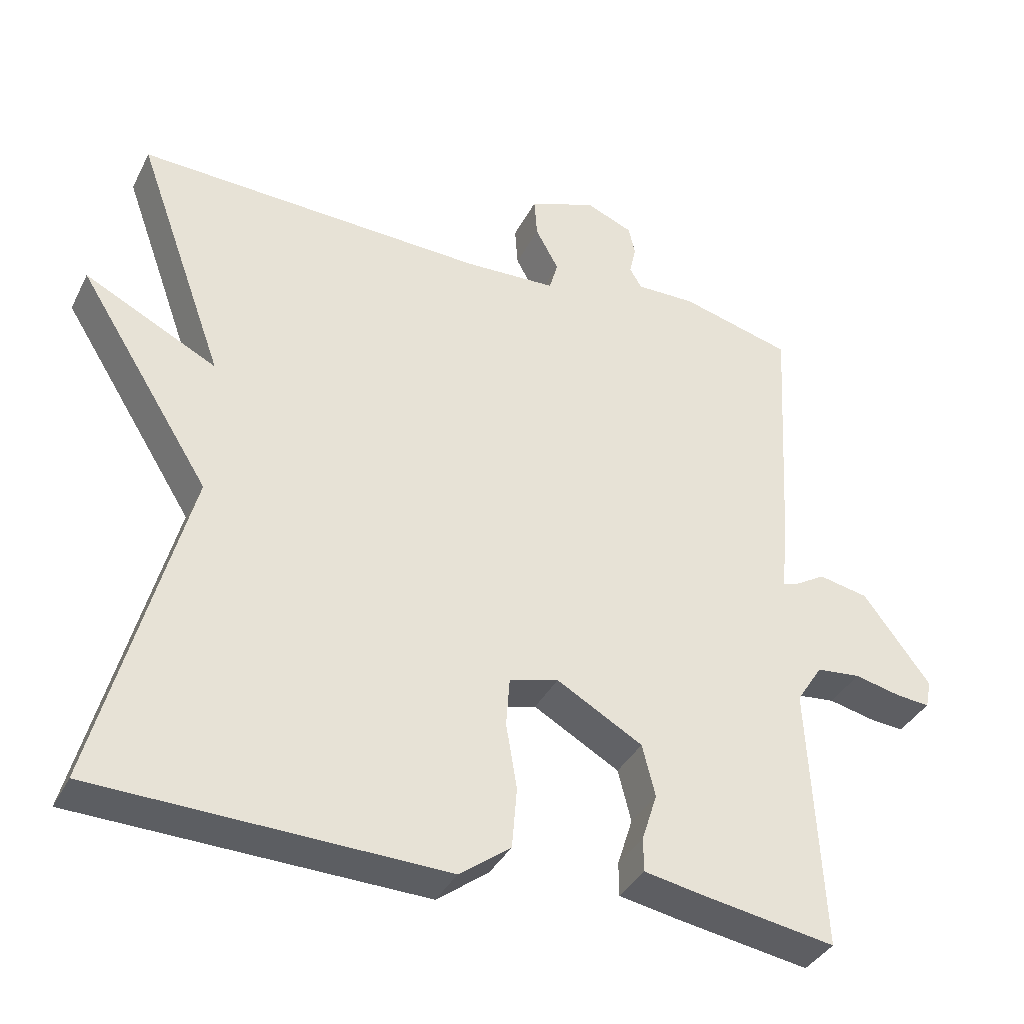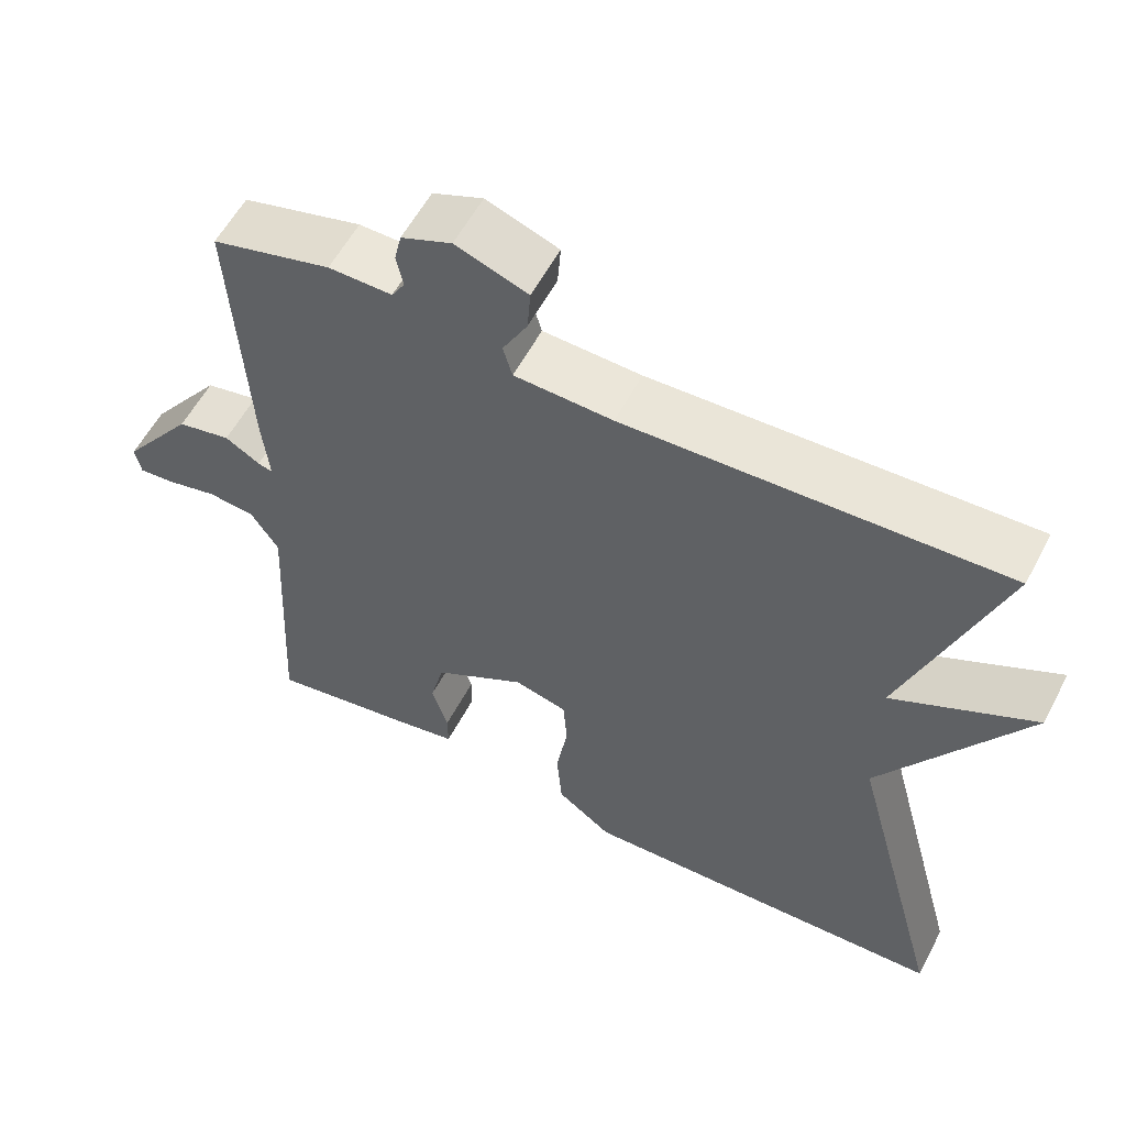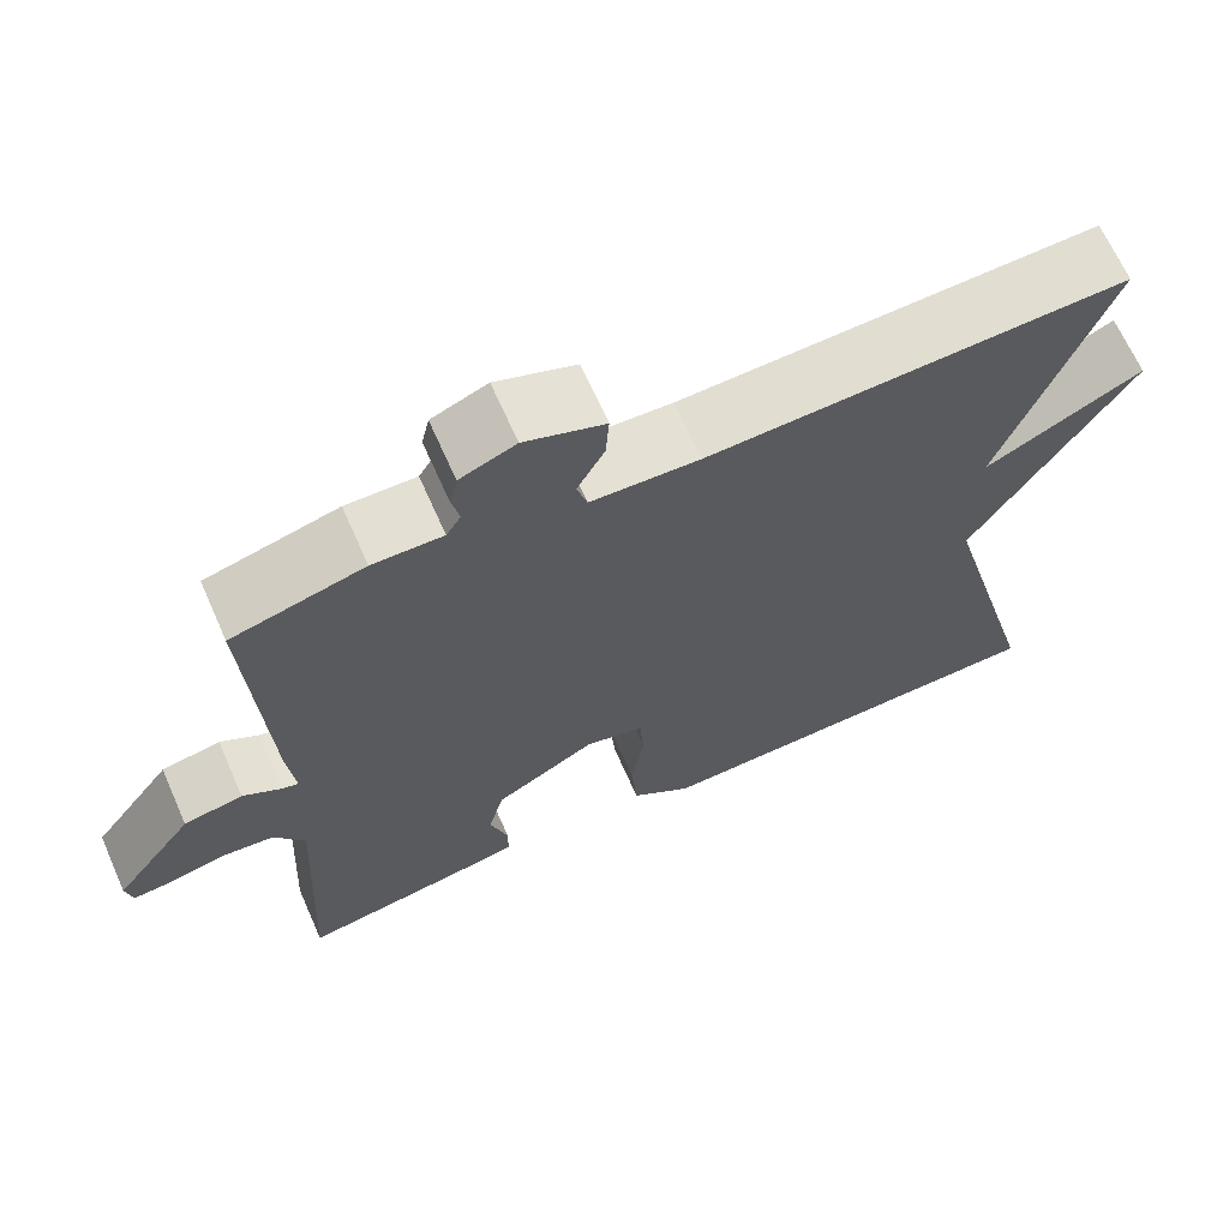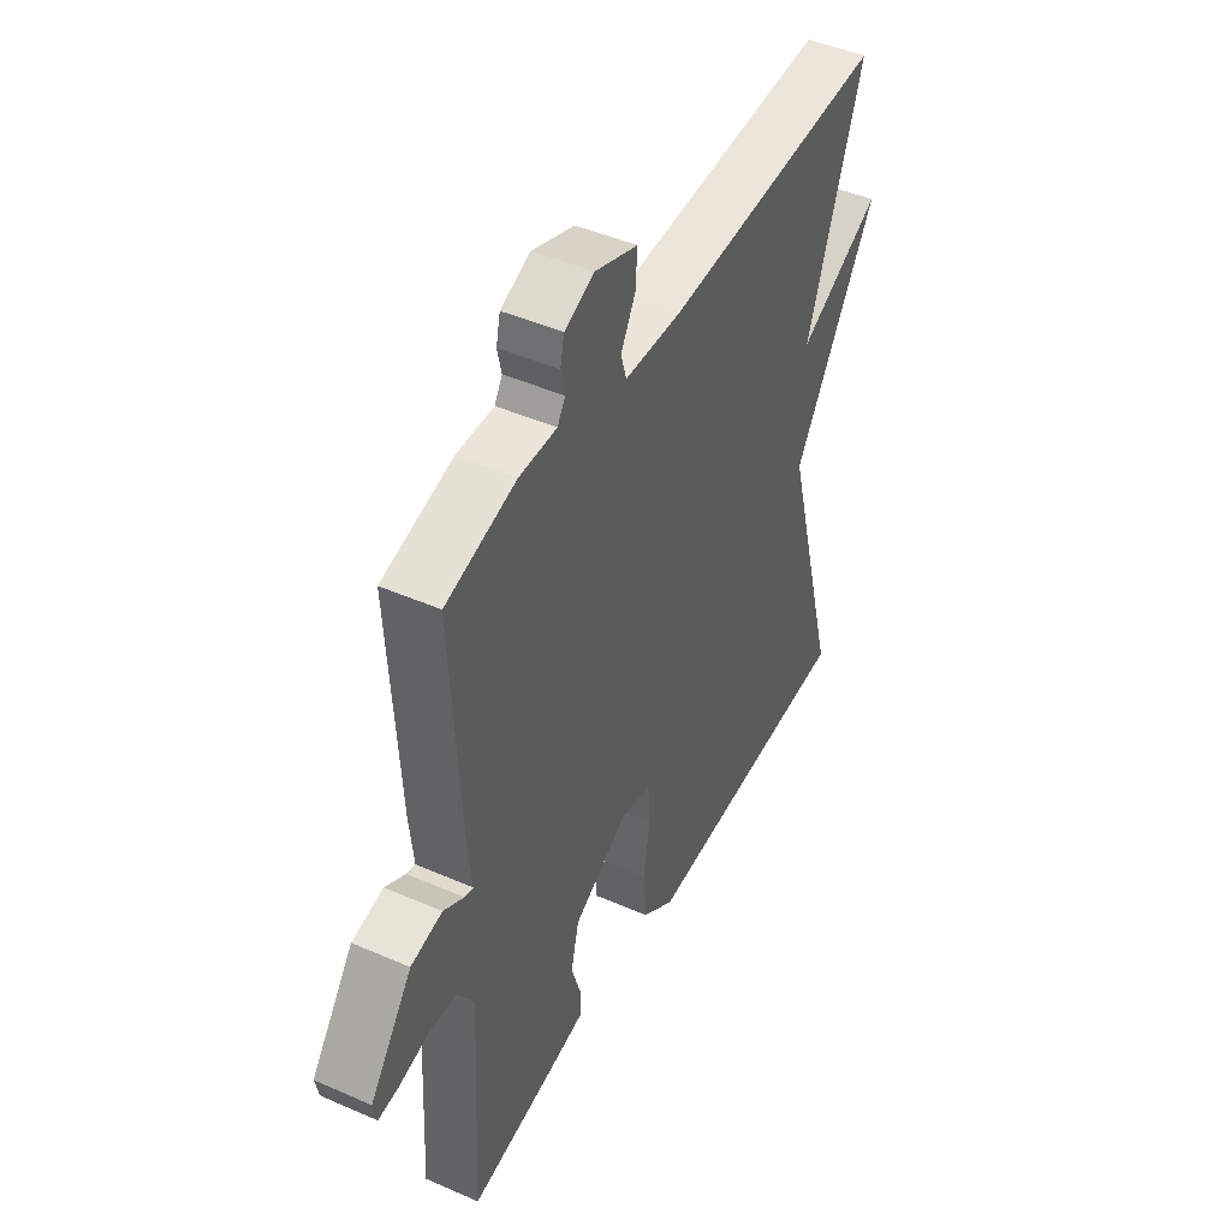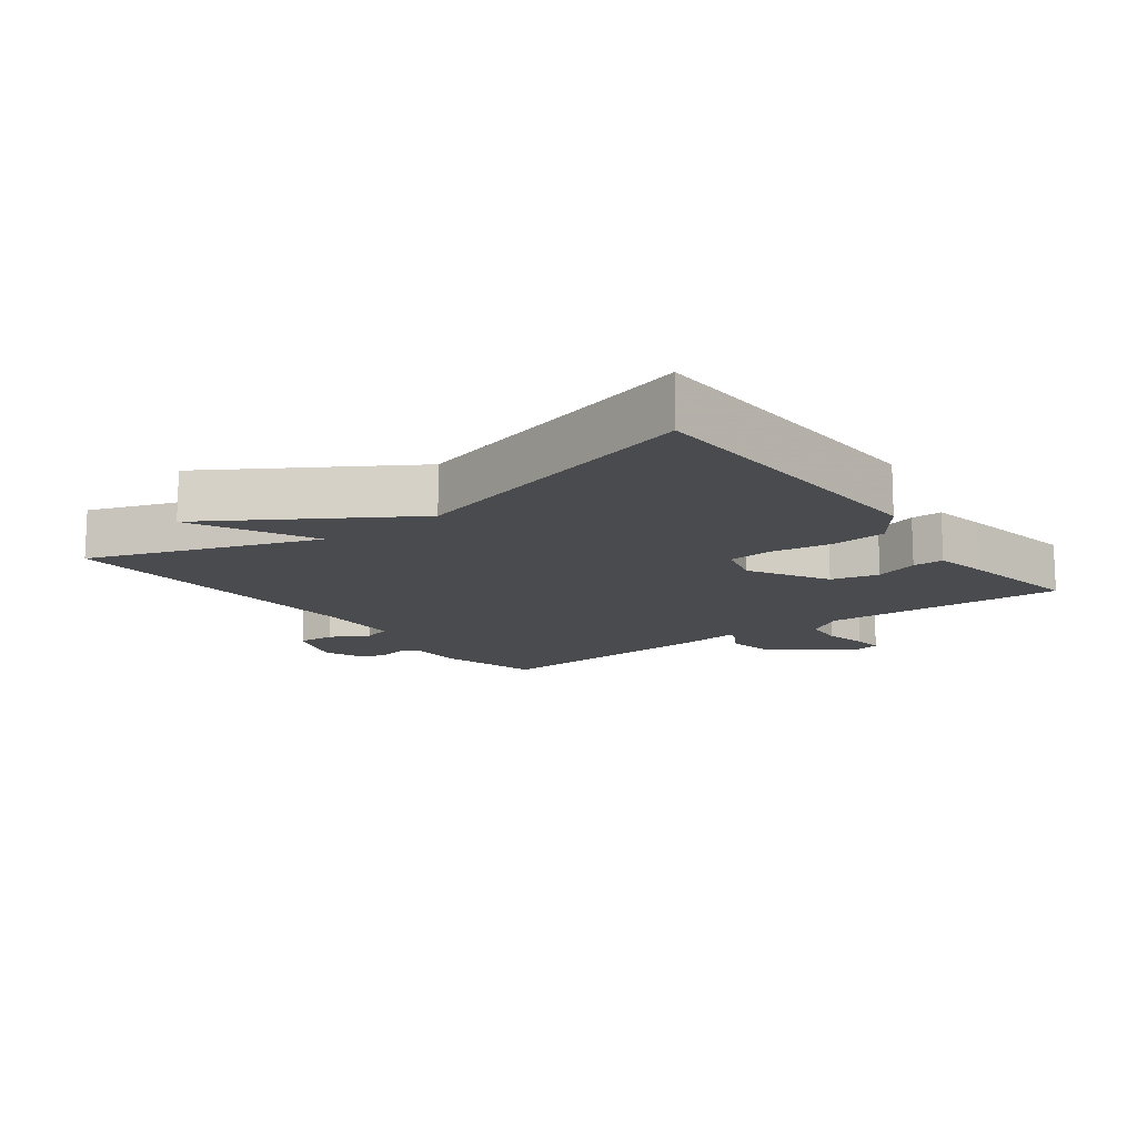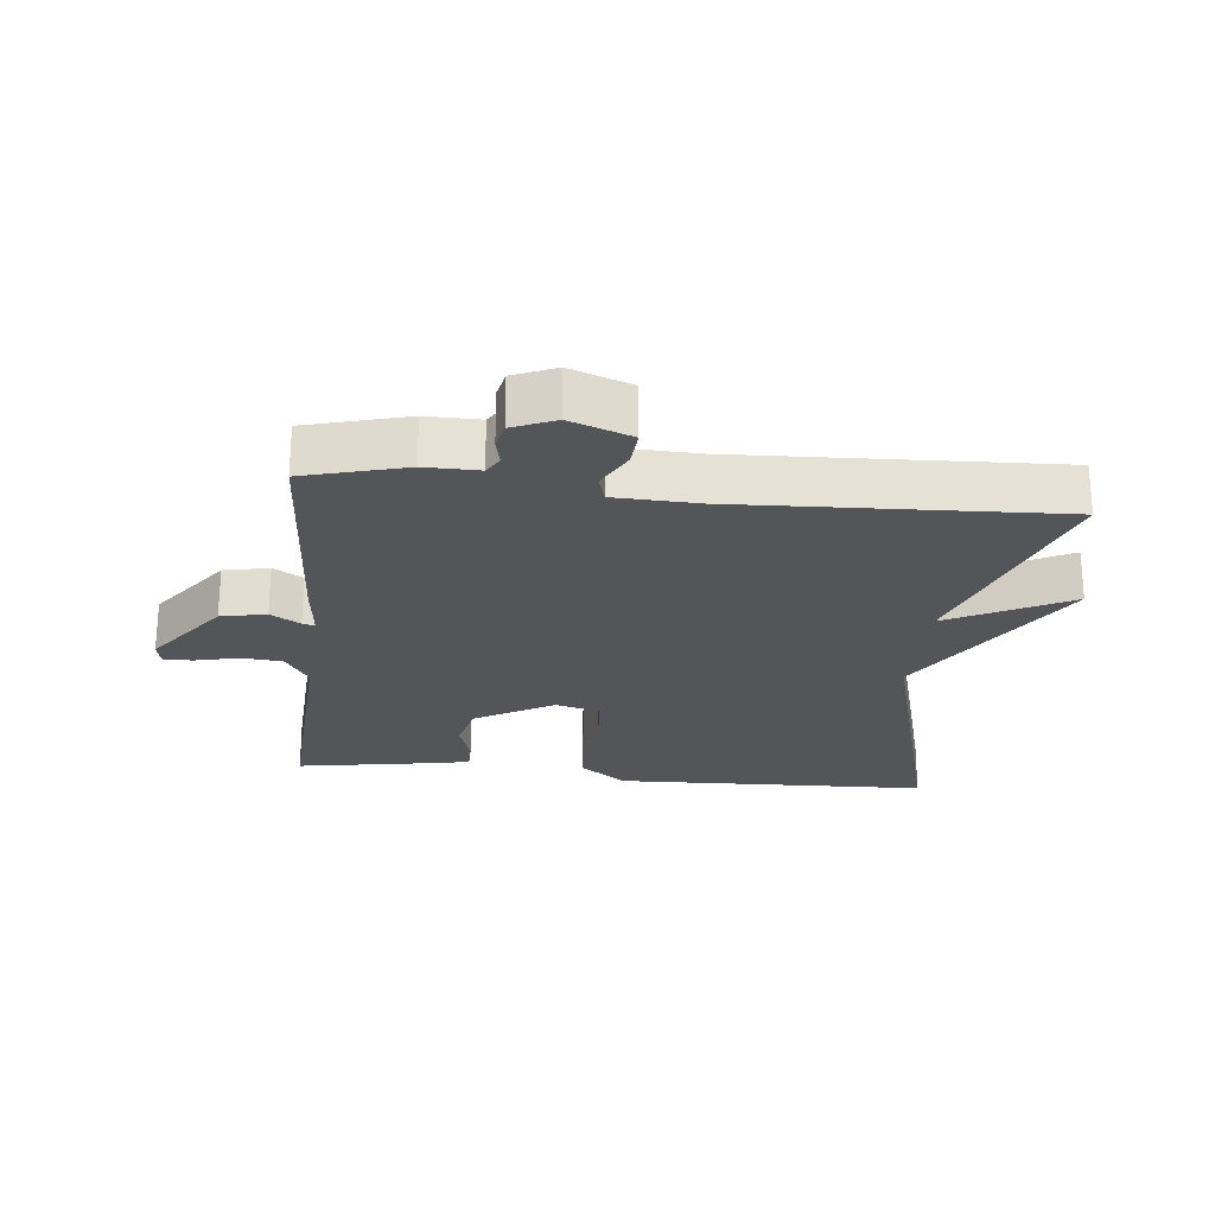
<metadata>
{"format":"obj","ext":"obj","renderer":"f3d","projection":"perspective","resolution":1024,"background":"white","views":[{"elev":-37.1,"azim":155.7,"up":"+Z"},{"elev":57.4,"azim":27.6,"up":"+Z"},{"elev":66.9,"azim":-23.9,"up":"+Z"},{"elev":45.7,"azim":-63.3,"up":"+Z"},{"elev":-13.8,"azim":127.0,"up":"+Y"},{"elev":-24.4,"azim":-5.9,"up":"+Y"}]}
</metadata>
<code>
v 0.5 0.07 0.5
v 0.377 0.07 0.158
v 0.561 0.07 0.251
v 0.377 0.07 -0.042
v 0.5 0.07 -0.5
v 0.019 0.07 -0.515
v -0.052 0.07 -0.462
v -0.059 0.07 -0.377
v -0.044 0.07 -0.287
v -0.049 0.07 -0.219
v -0.117 0.07 -0.201
v -0.236 0.07 -0.269
v -0.254 0.07 -0.341
v -0.233 0.07 -0.407
v -0.233 0.07 -0.454
v -0.313 0.07 -0.469
v -0.5 0.07 -0.5
v -0.481 0.07 -0.132
v -0.517 0.07 -0.076
v -0.578 0.07 -0.07
v -0.643 0.07 -0.085
v -0.689 0.07 -0.089
v -0.697 0.07 -0.051
v -0.604 0.07 0.073
v -0.535 0.07 0.087
v -0.49 0.07 0.06
v -0.471 0.07 0.055
v -0.48 0.07 0.141
v -0.5 0.07 0.5
v -0.346 0.07 0.541
v -0.264 0.07 0.54
v -0.247 0.07 0.568
v -0.256 0.07 0.609
v -0.247 0.07 0.649
v -0.182 0.07 0.676
v -0.089 0.07 0.642
v -0.093 0.07 0.586
v -0.125 0.07 0.527
v -0.113 0.07 0.485
v 0.014 0.07 0.48
v 0.5 0 0.5
v 0.377 0 0.158
v 0.561 0 0.251
v 0.377 0 -0.042
v 0.5 0 -0.5
v 0.019 0 -0.515
v -0.052 0 -0.462
v -0.059 0 -0.377
v -0.044 0 -0.287
v -0.049 0 -0.219
v -0.117 0 -0.201
v -0.236 0 -0.269
v -0.254 0 -0.341
v -0.233 0 -0.407
v -0.233 0 -0.454
v -0.313 0 -0.469
v -0.5 0 -0.5
v -0.481 0 -0.132
v -0.517 0 -0.076
v -0.578 0 -0.07
v -0.643 0 -0.085
v -0.689 0 -0.089
v -0.697 0 -0.051
v -0.604 0 0.073
v -0.535 0 0.087
v -0.49 0 0.06
v -0.471 0 0.055
v -0.48 0 0.141
v -0.5 0 0.5
v -0.346 0 0.541
v -0.264 0 0.54
v -0.247 0 0.568
v -0.256 0 0.609
v -0.247 0 0.649
v -0.182 0 0.676
v -0.089 0 0.642
v -0.093 0 0.586
v -0.125 0 0.527
v -0.113 0 0.485
v 0.014 0 0.48
f 36 37 38
f 35 36 38
f 34 35 38
f 33 34 38
f 32 33 38
f 31 32 38 39
f 30 31 39
f 29 30 39
f 28 29 39
f 27 28 39
f 24 25 26
f 23 24 26
f 22 23 26
f 21 22 26
f 20 21 26
f 19 20 26 27
f 27 39 40
f 19 27 40
f 18 19 40
f 16 17 18
f 15 16 18
f 14 15 18
f 13 14 18
f 7 8 9
f 6 7 9
f 5 6 9
f 4 5 9
f 4 9 10
f 3 4 10
f 2 3 10
f 1 2 10 11
f 1 11 12
f 40 1 12
f 18 40 12
f 12 13 18
f 78 77 76
f 78 76 75
f 78 75 74
f 78 74 73
f 78 73 72
f 79 78 72 71
f 79 71 70
f 79 70 69
f 79 69 68
f 79 68 67
f 66 65 64
f 66 64 63
f 66 63 62
f 66 62 61
f 66 61 60
f 67 66 60 59
f 80 79 67
f 80 67 59
f 80 59 58
f 58 57 56
f 58 56 55
f 58 55 54
f 58 54 53
f 49 48 47
f 49 47 46
f 49 46 45
f 49 45 44
f 50 49 44
f 50 44 43
f 50 43 42
f 51 50 42 41
f 52 51 41
f 52 41 80
f 52 80 58
f 58 53 52
f 1 41 42 2
f 2 42 43 3
f 3 43 44 4
f 4 44 45 5
f 5 45 46 6
f 6 46 47 7
f 7 47 48 8
f 8 48 49 9
f 9 49 50 10
f 10 50 51 11
f 11 51 52 12
f 12 52 53 13
f 13 53 54 14
f 14 54 55 15
f 15 55 56 16
f 16 56 57 17
f 17 57 58 18
f 18 58 59 19
f 19 59 60 20
f 20 60 61 21
f 21 61 62 22
f 22 62 63 23
f 23 63 64 24
f 24 64 65 25
f 25 65 66 26
f 26 66 67 27
f 27 67 68 28
f 28 68 69 29
f 29 69 70 30
f 30 70 71 31
f 31 71 72 32
f 32 72 73 33
f 33 73 74 34
f 34 74 75 35
f 35 75 76 36
f 36 76 77 37
f 37 77 78 38
f 38 78 79 39
f 39 79 80 40
f 40 80 41 1

</code>
